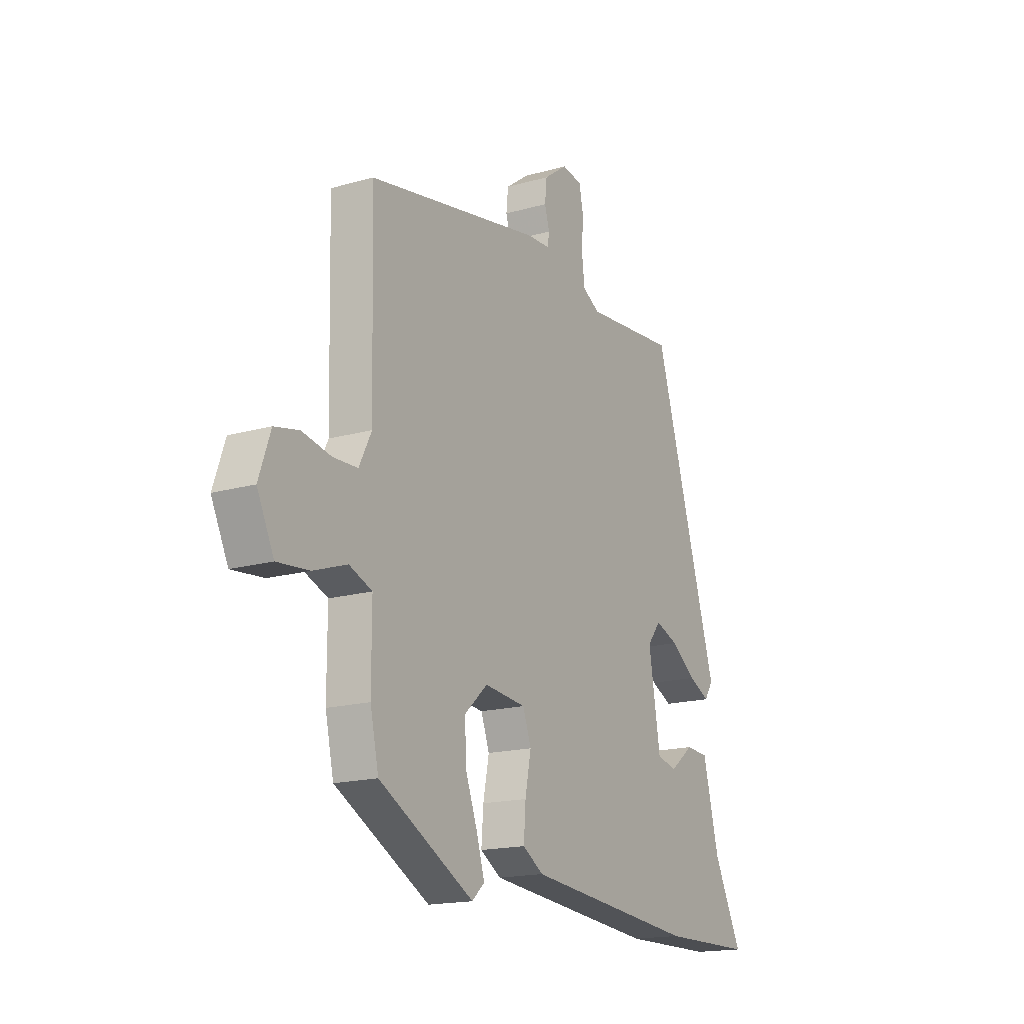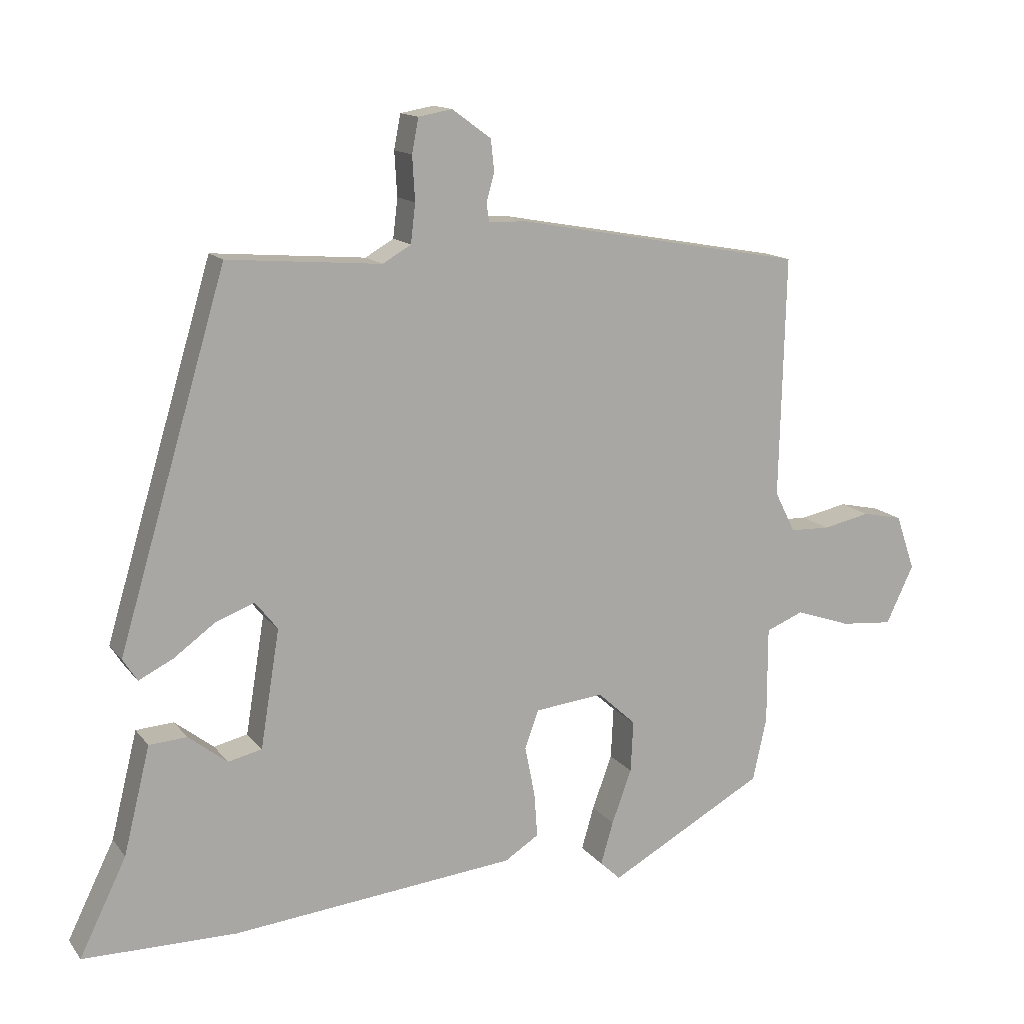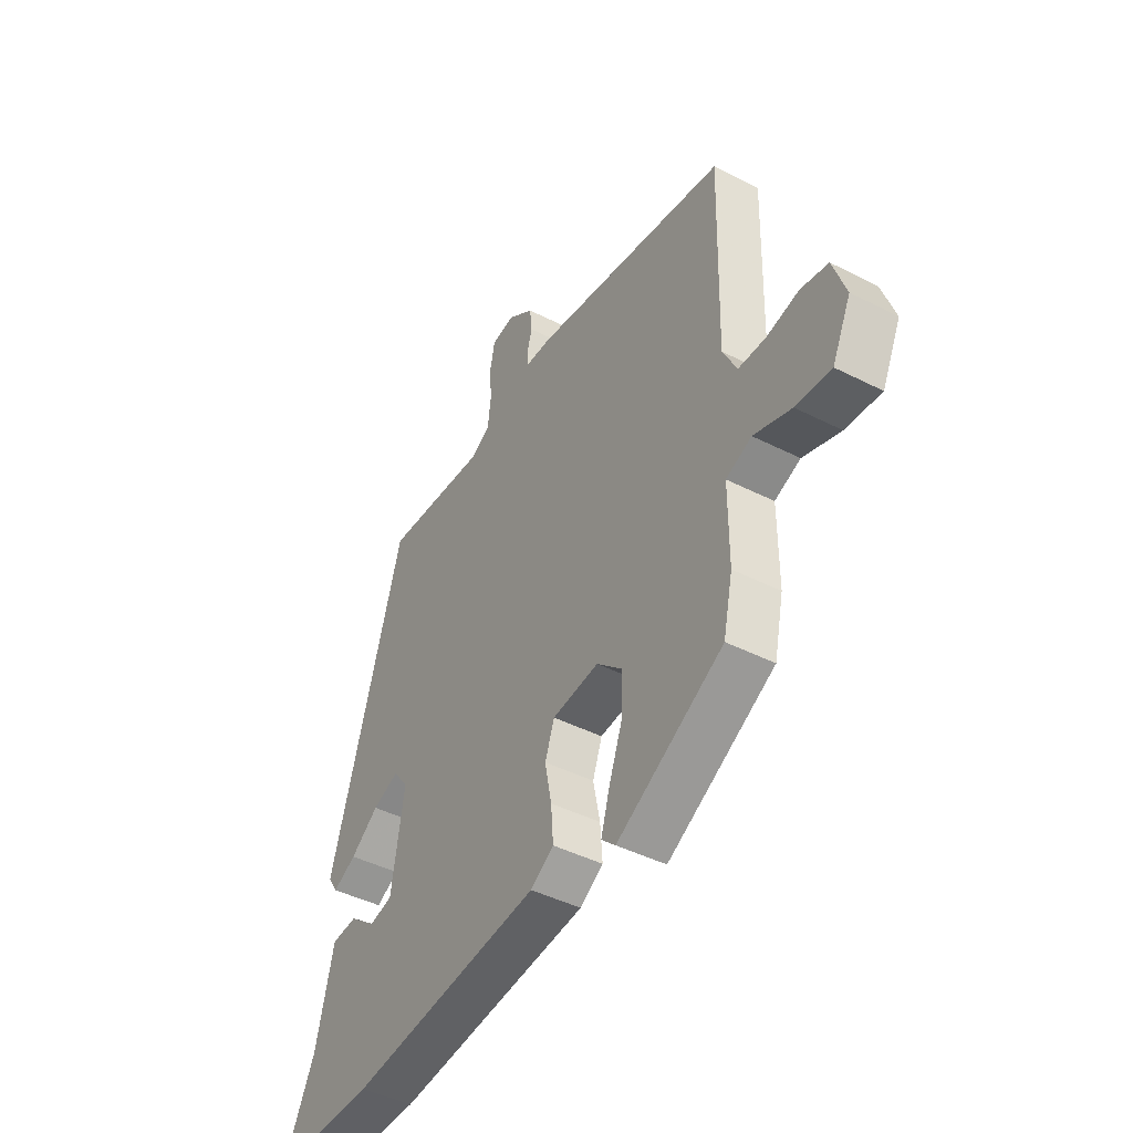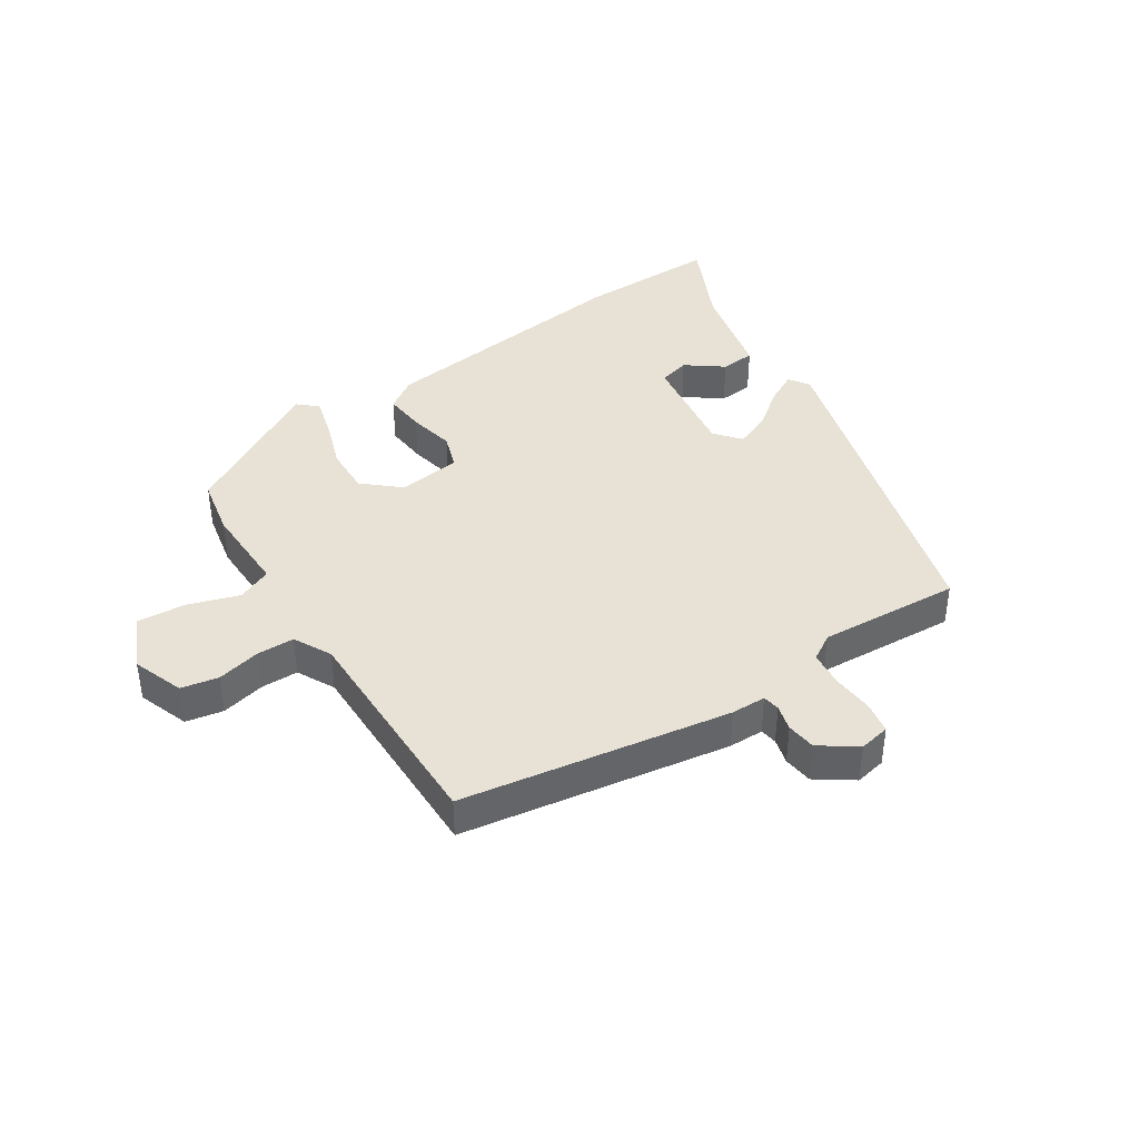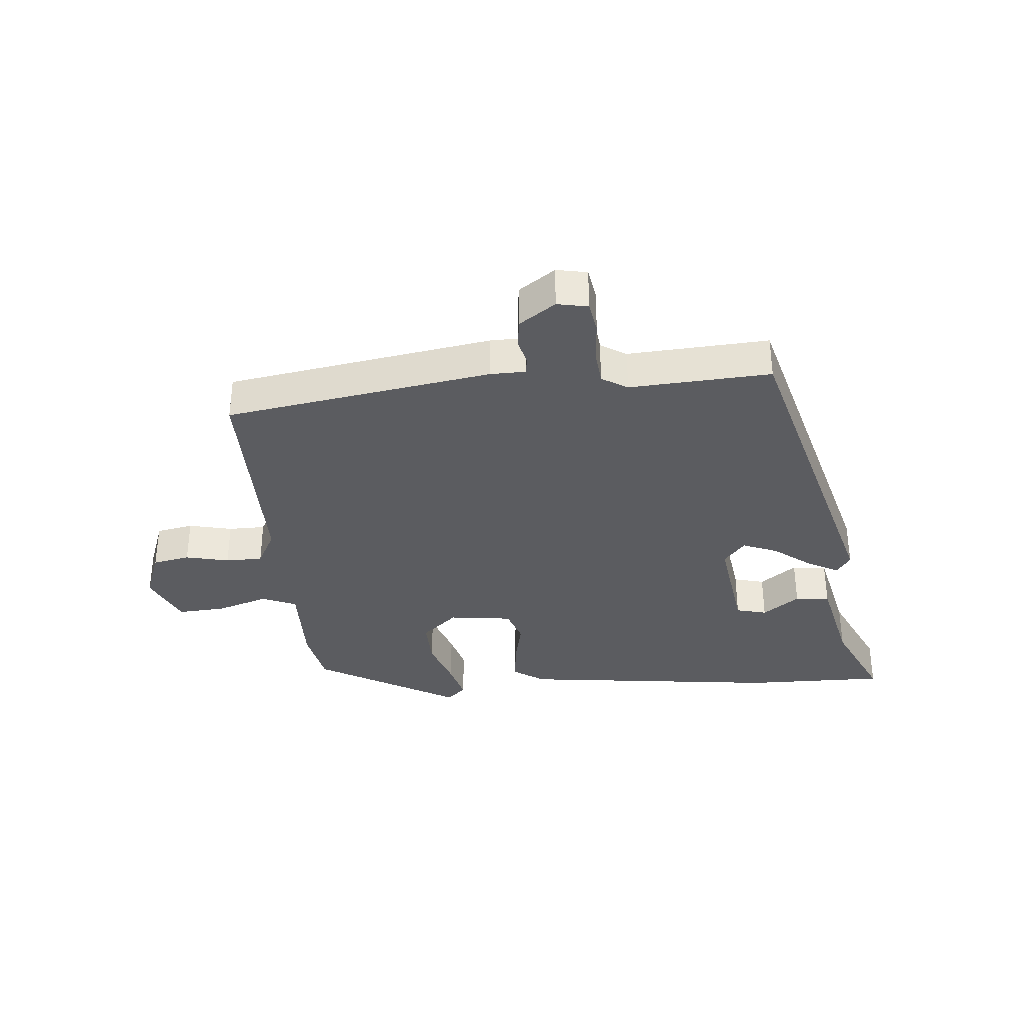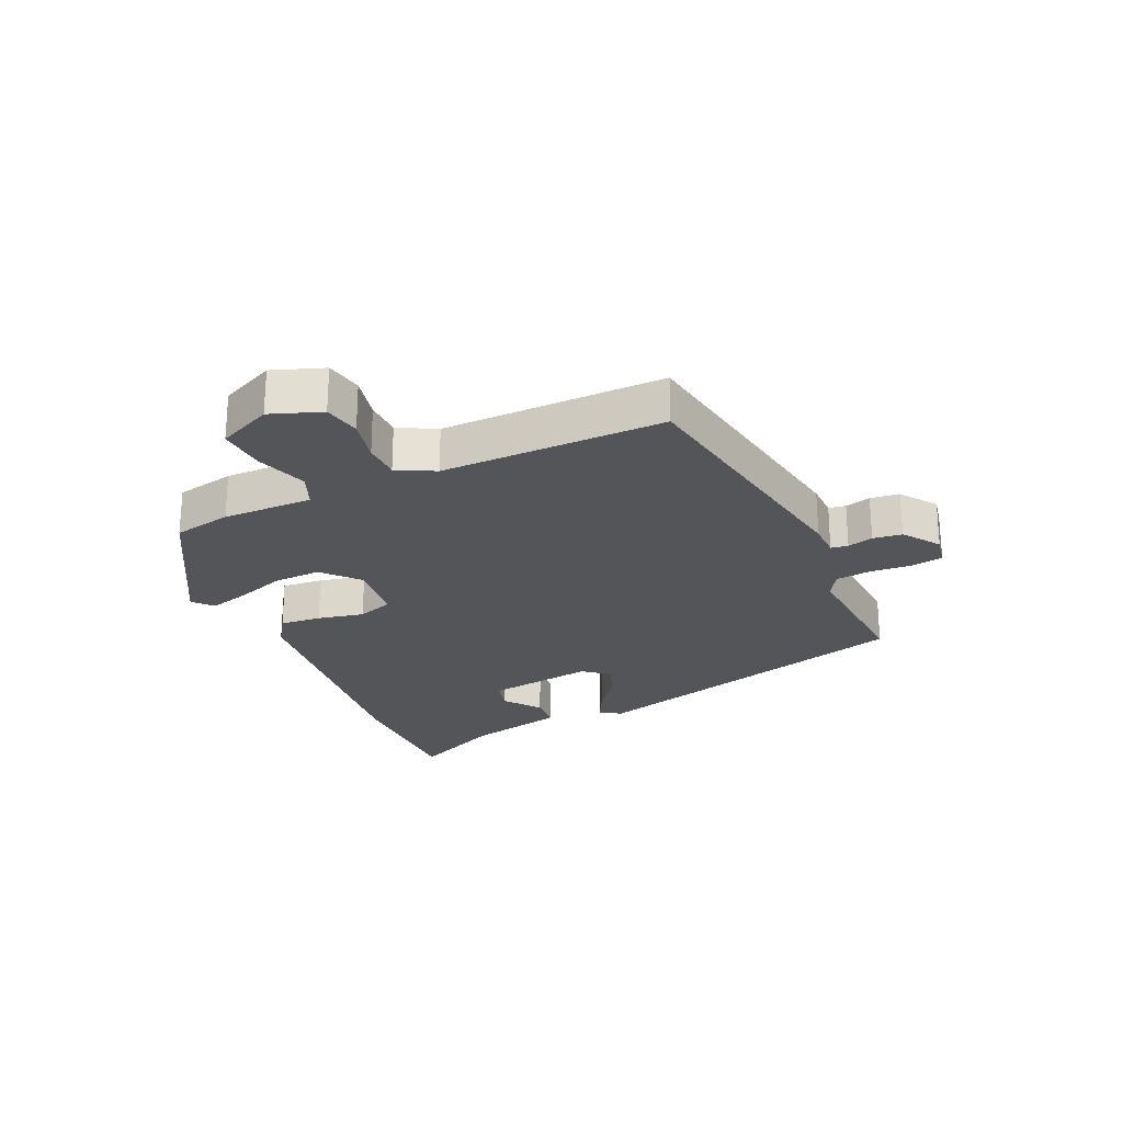
<metadata>
{"format":"obj","ext":"obj","renderer":"f3d","projection":"perspective","resolution":1024,"background":"white","views":[{"elev":-17.0,"azim":-60.0,"up":"+Z"},{"elev":14.0,"azim":156.3,"up":"+Z"},{"elev":-44.0,"azim":-120.9,"up":"+Z"},{"elev":40.5,"azim":-34.2,"up":"+Y"},{"elev":-34.9,"azim":3.8,"up":"+Y"},{"elev":-24.5,"azim":-66.5,"up":"+Y"}]}
</metadata>
<code>
v -0.478 0.07 -0.389
v -0.499 0.07 -0.293
v -0.499 0.07 -0.145
v -0.556 0.07 -0.122
v -0.64 0.07 -0.151
v -0.719 0.07 -0.158
v -0.761 0.07 -0.07
v -0.732 0.07 0.014
v -0.671 0.07 0.027
v -0.599 0.07 0.012
v -0.538 0.07 0.014
v -0.507 0.07 0.076
v -0.516 0.07 0.441
v -0.079 0.07 0.52
v -0.022 0.07 0.522
v -0.018 0.07 0.55
v -0.03 0.07 0.592
v -0.025 0.07 0.64
v 0.034 0.07 0.683
v 0.085 0.07 0.674
v 0.095 0.07 0.622
v 0.091 0.07 0.555
v 0.098 0.07 0.496
v 0.141 0.07 0.471
v 0.373 0.07 0.49
v 0.537 0.07 -0.061
v 0.515 0.07 -0.095
v 0.463 0.07 -0.069
v 0.4 0.07 -0.023
v 0.342 0.07 -0.001
v 0.308 0.07 -0.044
v 0.337 0.07 -0.222
v 0.388 0.07 -0.234
v 0.447 0.07 -0.188
v 0.504 0.07 -0.192
v 0.544 0.07 -0.354
v 0.615 0.07 -0.499
v 0.383 0.07 -0.501
v -0.048 0.07 -0.458
v -0.1 0.07 -0.425
v -0.095 0.07 -0.357
v -0.08 0.07 -0.281
v -0.101 0.07 -0.223
v -0.205 0.07 -0.212
v -0.263 0.07 -0.265
v -0.259 0.07 -0.343
v -0.229 0.07 -0.425
v -0.21 0.07 -0.49
v -0.241 0.07 -0.519
v -0.478 0 -0.389
v -0.499 0 -0.293
v -0.499 0 -0.145
v -0.556 0 -0.122
v -0.64 0 -0.151
v -0.719 0 -0.158
v -0.761 0 -0.07
v -0.732 0 0.014
v -0.671 0 0.027
v -0.599 0 0.012
v -0.538 0 0.014
v -0.507 0 0.076
v -0.516 0 0.441
v -0.079 0 0.52
v -0.022 0 0.522
v -0.018 0 0.55
v -0.03 0 0.592
v -0.025 0 0.64
v 0.034 0 0.683
v 0.085 0 0.674
v 0.095 0 0.622
v 0.091 0 0.555
v 0.098 0 0.496
v 0.141 0 0.471
v 0.373 0 0.49
v 0.537 0 -0.061
v 0.515 0 -0.095
v 0.463 0 -0.069
v 0.4 0 -0.023
v 0.342 0 -0.001
v 0.308 0 -0.044
v 0.337 0 -0.222
v 0.388 0 -0.234
v 0.447 0 -0.188
v 0.504 0 -0.192
v 0.544 0 -0.354
v 0.615 0 -0.499
v 0.383 0 -0.501
v -0.048 0 -0.458
v -0.1 0 -0.425
v -0.095 0 -0.357
v -0.08 0 -0.281
v -0.101 0 -0.223
v -0.205 0 -0.212
v -0.263 0 -0.265
v -0.259 0 -0.343
v -0.229 0 -0.425
v -0.21 0 -0.49
v -0.241 0 -0.519
f 46 47 48 49
f 46 49 1 2
f 45 46 2 3
f 44 45 3
f 43 44 3 4
f 39 40 41 42
f 37 38 39 42
f 36 37 42 43
f 33 34 35 36
f 32 33 36 43
f 31 32 43 4
f 26 27 28 29
f 24 25 26 29
f 23 24 29 30
f 19 20 21 22
f 19 22 23
f 16 17 18 19
f 15 16 19 23
f 12 13 14 15
f 11 12 15 23
f 7 8 9 10
f 7 10 11
f 4 5 6 7
f 4 7 11
f 23 30 31
f 4 11 23 31
f 98 97 96 95
f 51 50 98 95
f 52 51 95 94
f 52 94 93
f 53 52 93 92
f 91 90 89 88
f 91 88 87 86
f 92 91 86 85
f 85 84 83 82
f 92 85 82 81
f 53 92 81 80
f 78 77 76 75
f 78 75 74 73
f 79 78 73 72
f 71 70 69 68
f 72 71 68
f 68 67 66 65
f 72 68 65 64
f 64 63 62 61
f 72 64 61 60
f 59 58 57 56
f 60 59 56
f 56 55 54 53
f 60 56 53
f 80 79 72
f 80 72 60 53
f 1 50 51 2
f 2 51 52 3
f 3 52 53 4
f 4 53 54 5
f 5 54 55 6
f 6 55 56 7
f 7 56 57 8
f 8 57 58 9
f 9 58 59 10
f 10 59 60 11
f 11 60 61 12
f 12 61 62 13
f 13 62 63 14
f 14 63 64 15
f 15 64 65 16
f 16 65 66 17
f 17 66 67 18
f 18 67 68 19
f 19 68 69 20
f 20 69 70 21
f 21 70 71 22
f 22 71 72 23
f 23 72 73 24
f 24 73 74 25
f 25 74 75 26
f 26 75 76 27
f 27 76 77 28
f 28 77 78 29
f 29 78 79 30
f 30 79 80 31
f 31 80 81 32
f 32 81 82 33
f 33 82 83 34
f 34 83 84 35
f 35 84 85 36
f 36 85 86 37
f 37 86 87 38
f 38 87 88 39
f 39 88 89 40
f 40 89 90 41
f 41 90 91 42
f 42 91 92 43
f 43 92 93 44
f 44 93 94 45
f 45 94 95 46
f 46 95 96 47
f 47 96 97 48
f 48 97 98 49
f 49 98 50 1

</code>
